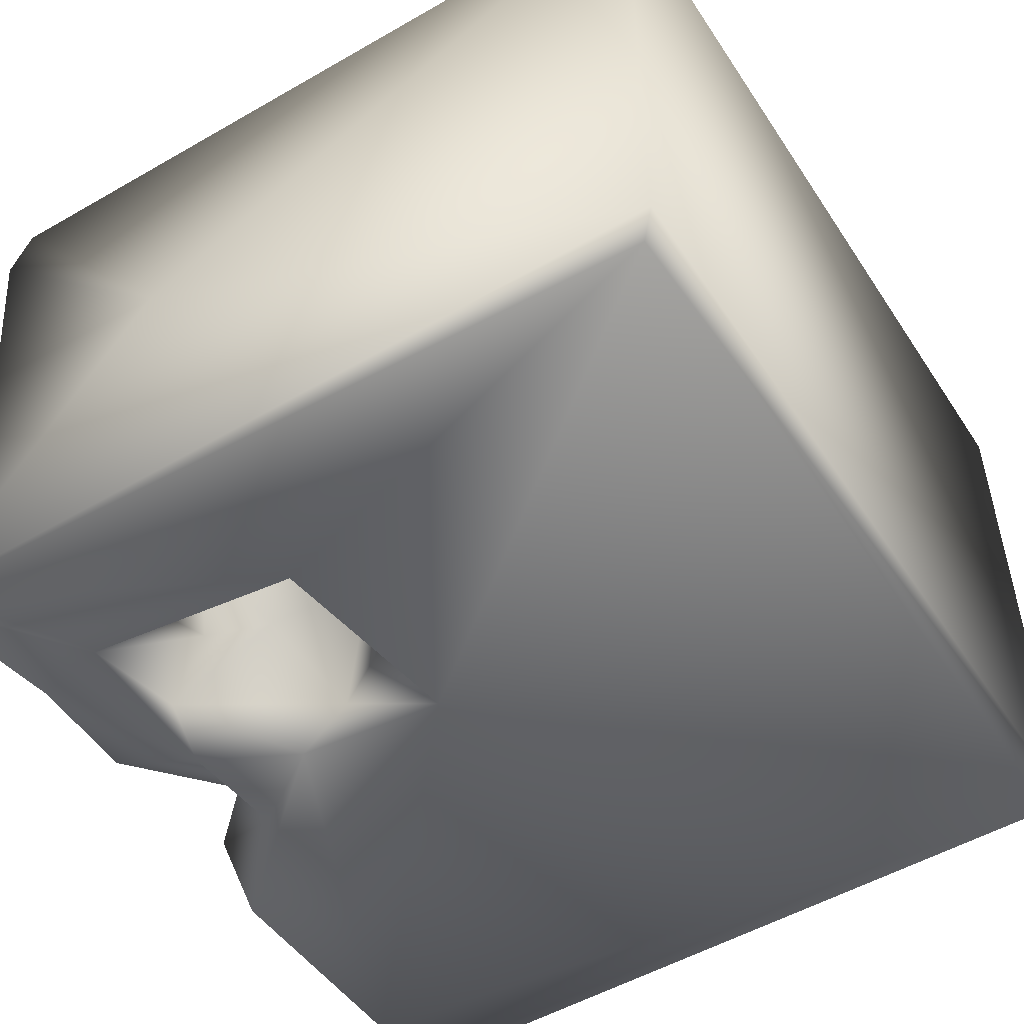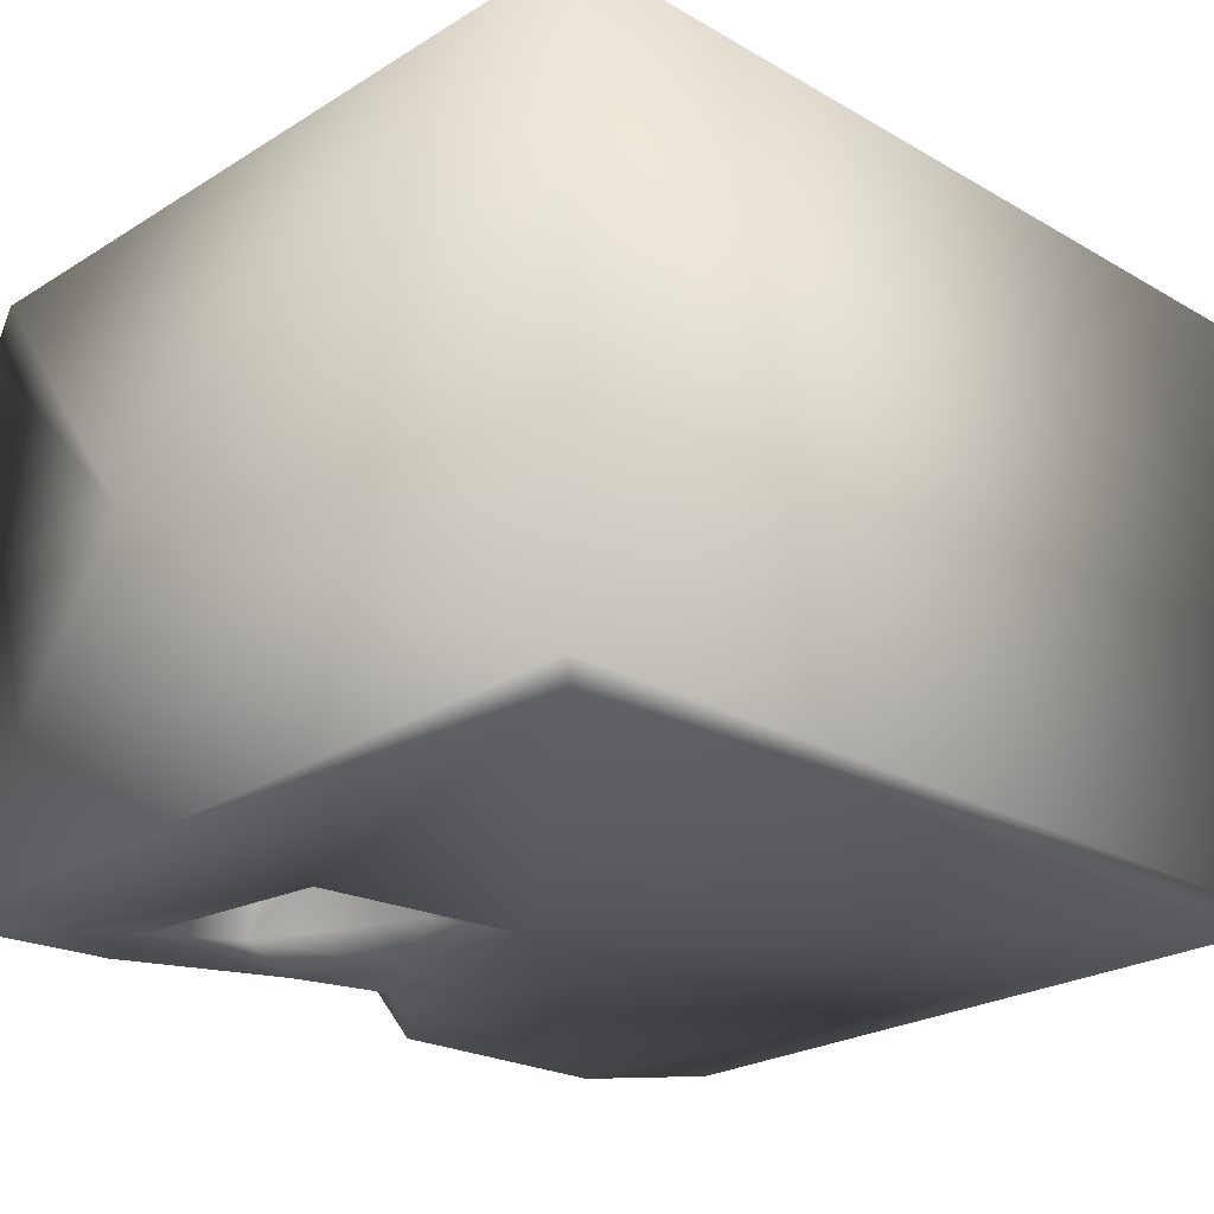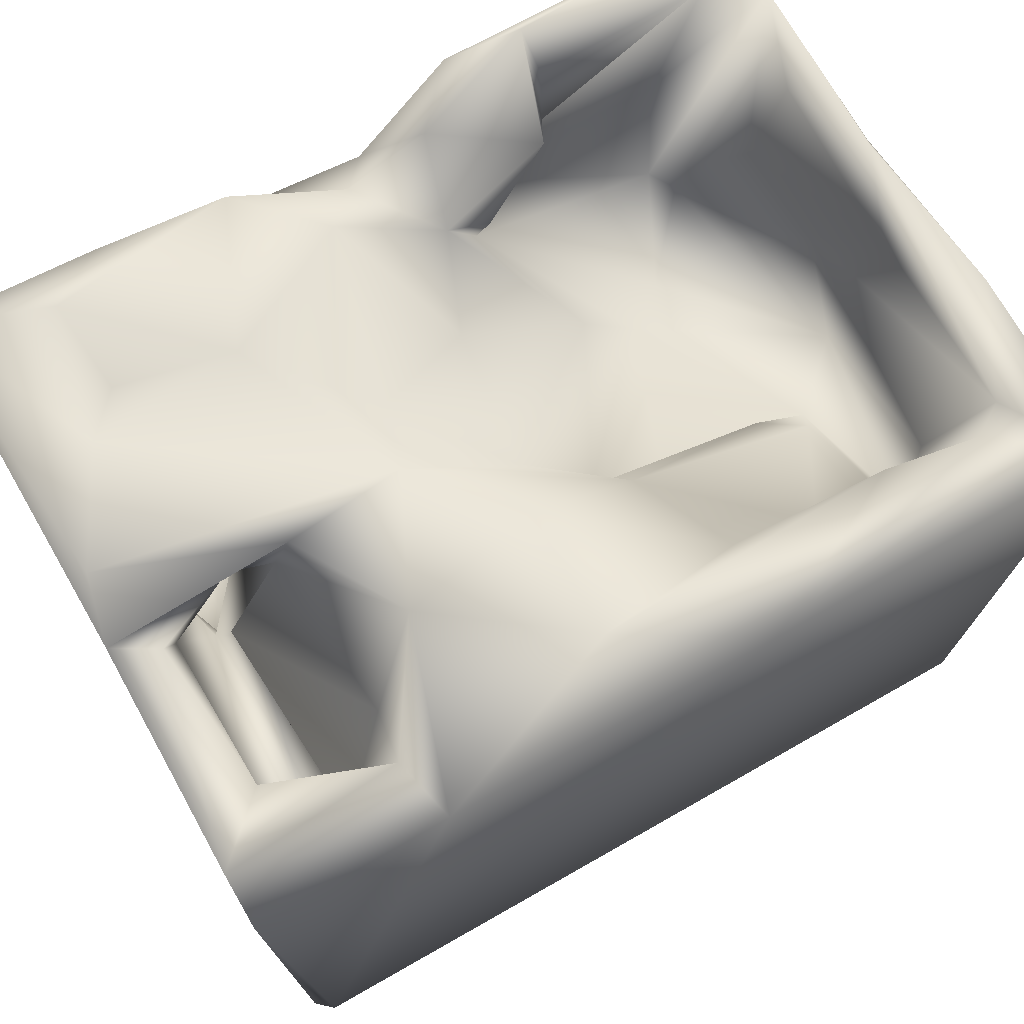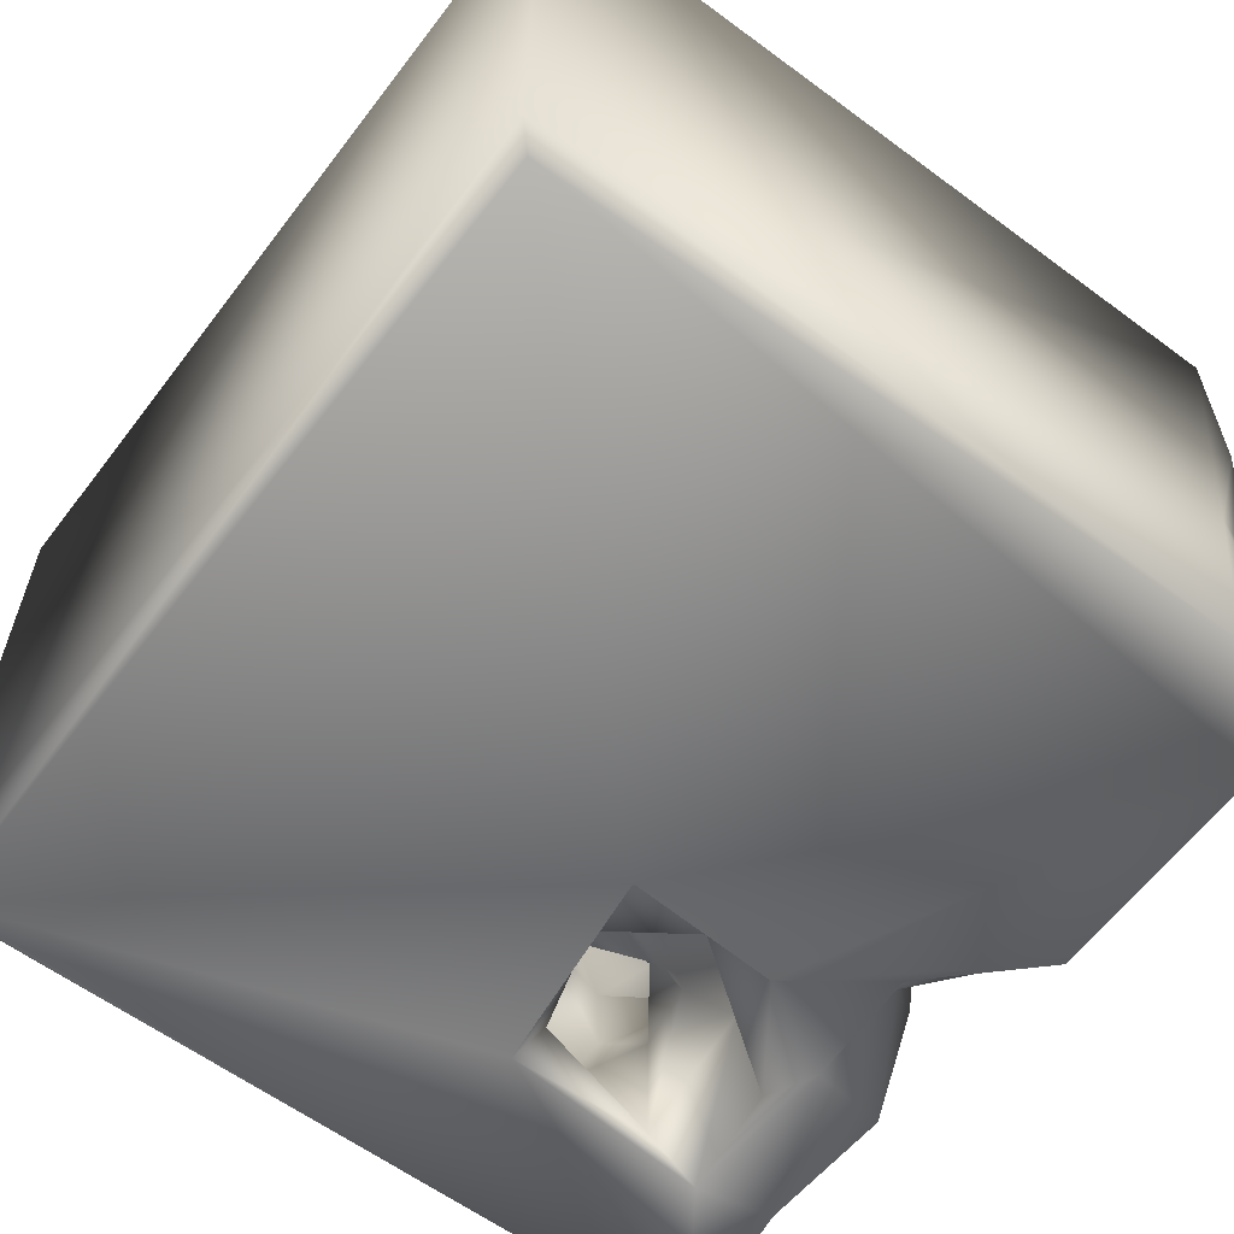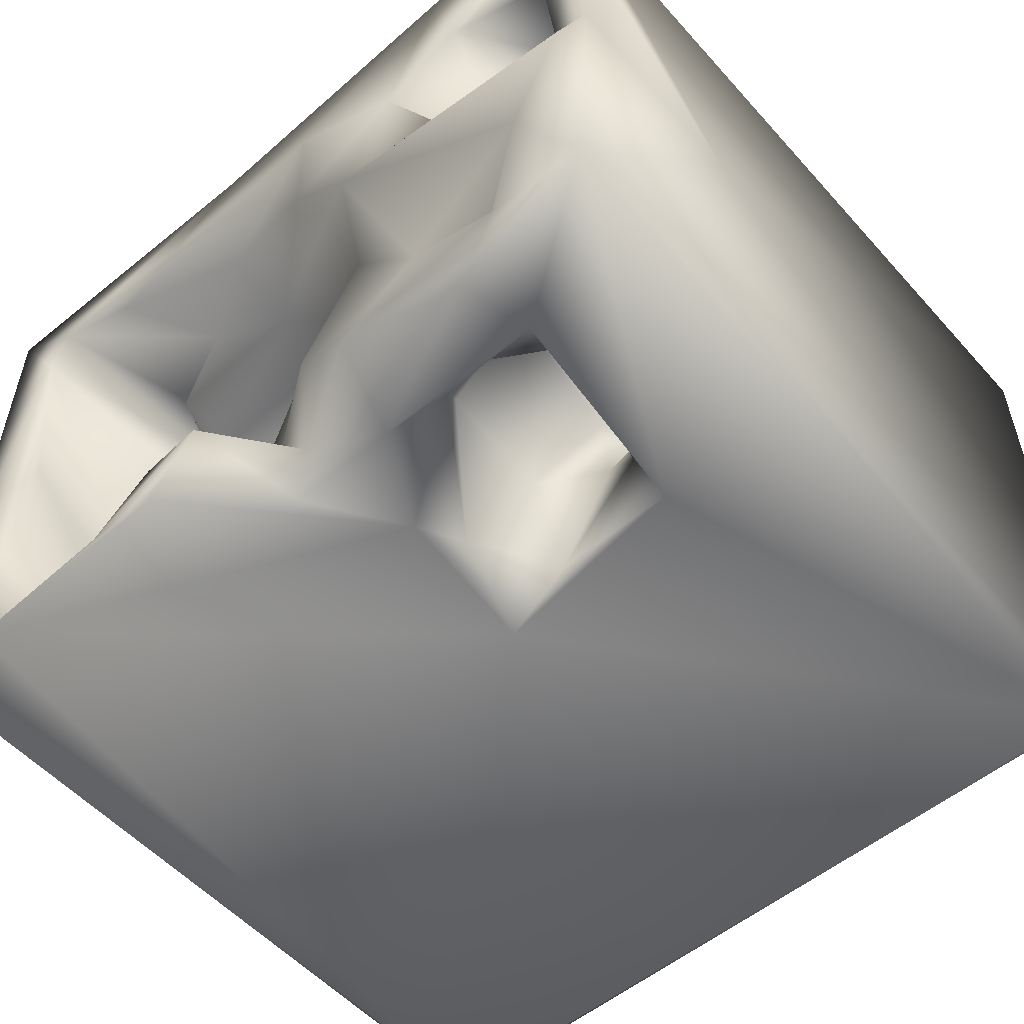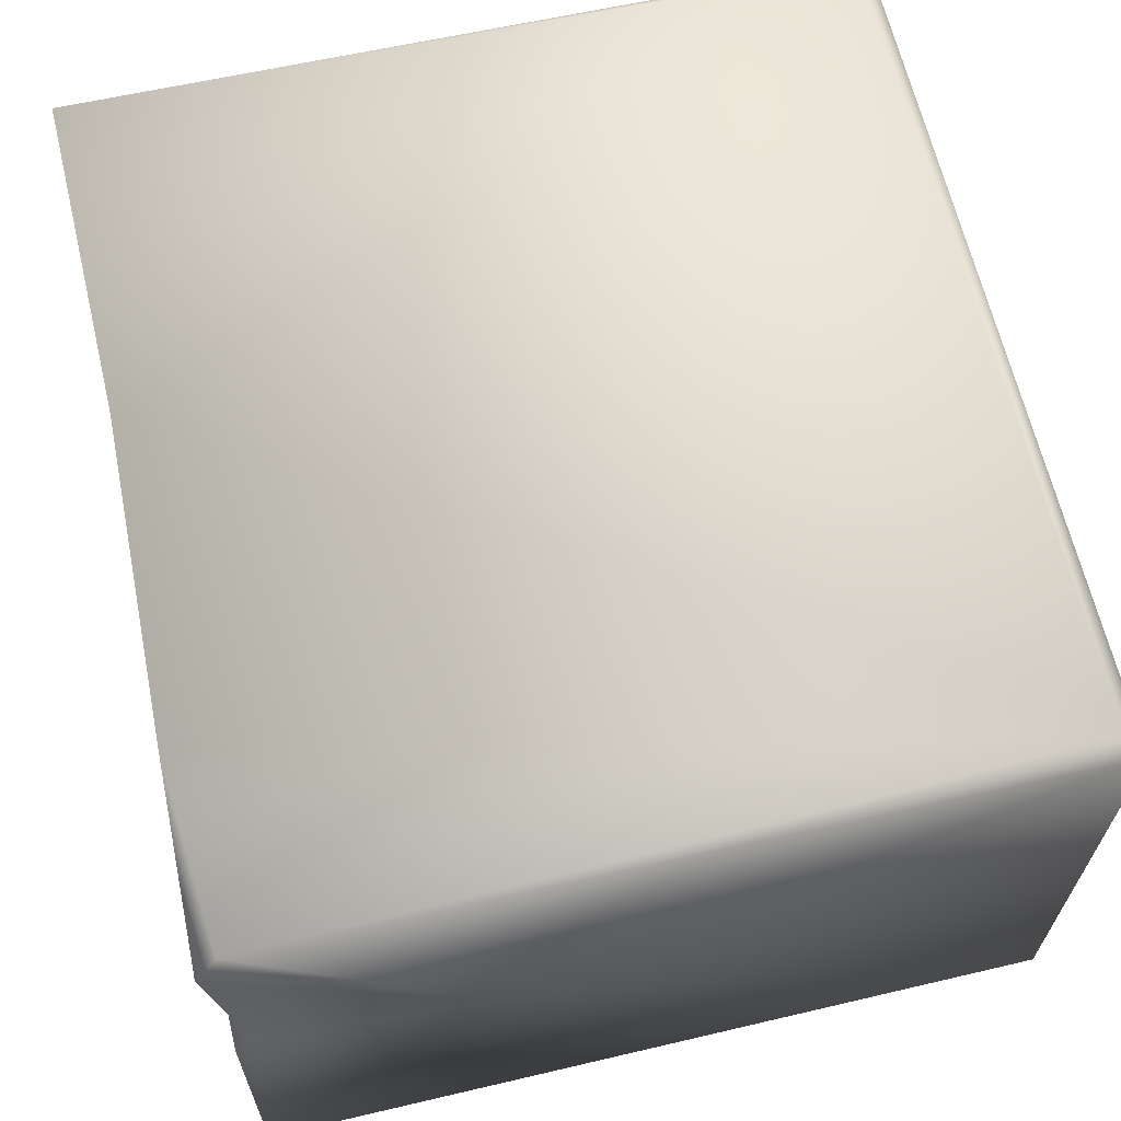
<metadata>
{"format":"obj","ext":"obj","renderer":"f3d","projection":"perspective","resolution":1024,"background":"white","views":[{"elev":-50.3,"azim":-57.7,"up":"+Z"},{"elev":-23.9,"azim":-43.7,"up":"+Z"},{"elev":73.5,"azim":-29.5,"up":"+Y"},{"elev":-59.7,"azim":52.8,"up":"+Z"},{"elev":-55.1,"azim":-139.1,"up":"+Z"},{"elev":64.8,"azim":-103.2,"up":"+Z"}]}
</metadata>
<code>
o Liquid_Domain
v -8.134 -8.756 6.217
v -8.477 -9.104 5.87
v 8.471 -9.099 5.875
v -8.479 -9.097 -5.871
v 8.484 -9.105 -5.864
v -8.134 -8.756 -6.217
v 8.134 -8.756 -6.217
v -8.456 7.057 -6.044
v 1.757 6.747 6.199
v -0.9829 0.0878 -6.191
v 8.134 -8.756 6.217
v -4.695 6.961 6.187
v -8.445 2.388 0.356
v -5.885 -1.162 -2.729
v -6.636 -0.4188 -3.746
v 8.437 6.793 6.187
v -3.551 0.3924 -1.761
v -7.114 0.2876 -0.9455
v -6.311 0.9661 0.2946
v -6.235 -0.345 -1.688
v -5.197 1.009 -1.072
v -3.711 0.3705 -3.539
v 6.805 6.747 -6.148
v 8.44 5.622 -1.346
v -6.673 2.882 -3.629
v -2.301 0.9778 -3.309
v -5.695 0.9788 -4.151
v -2.506 0.355 -5.624
v -1.44 1.992 -5.543
v -5.163 0.6709 -6.133
v 6.429 0.8182 -2.377
v -4.882 1.174 -5.206
v -6.828 1.254 4.555
v -7.146 2.481 -1.403
v 4.538 1.448 -2.114
v -4.692 3.329 -1.818
v 8.4 4.842 -6.165
v -5.584 3.918 -5.364
v -7.375 2.948 3.264
v -6.627 1.179 3.633
v 7.464 2.53 -1.142
v 5.76 2.21 -3.495
v -2.382 3.415 -3.212
v -6.051 2.802 4.619
v 6.215 2.224 4.413
v -6.599 2.186 0.1719
v -6.033 3.424 0.8451
v -4.331 3.806 -2.636
v -8.421 6.654 6.153
v 6.995 2.716 3.698
v 5.384 2.557 1.987
v 6.812 2.036 0.7072
v -7.326 4.093 0.4692
v 2.477 2.562 1.429
v -1.208 3.177 -6.132
v 4.261 3.515 1.914
v 0.8577 3.794 1.529
v -7.115 3.955 -1.331
v 3.377 2.626 -1.178
v 6.697 4.447 -2.636
v 5.39 2.39 -3.945
v -6.902 3.969 4.918
v 7.357 6.693 4.438
v 5.464 3.889 4.191
v -6.352 4.587 0.8965
v -8.422 7.117 5.204
v 7.397 6.192 0.7159
v 1.528 3.4 -4.1
v 5.981 3.82 -4.993
v -5.593 4.983 -6.084
v -5.969 4.268 -2.251
v -4.784 5.32 3.652
v 2.304 4.032 -1.283
v -3.393 4.264 -4.013
v -3.451 4.793 -5.783
v 1.699 4.149 -4.934
v -2.241 5.062 -6.18
v 0.06789 4.994 -6.026
v 2.047 6.837 -6.164
v 6.708 6.843 4.863
v 8.417 6.787 2.413
v 4.79 4.604 2.692
v -5.073 5.116 0.2958
v 0.8007 4.964 -3.877
v 1.567 4.996 -3.603
v 8.084 6.516 -4.545
v 1.358 4.926 2.091
v -0.2439 4.5 0.6702
v -8.408 6.554 0.6306
v 3.46 5.028 -4.97
v 7.175 6.308 -5.321
v -4.976 6.594 4.877
v -7.256 6.435 3.998
v 3.913 4.758 4.401
v -0.0513 5.303 -1.808
v -5.941 5.843 0.242
v 7.362 6.514 -2.65
v -0.4908 5.395 -5.361
v 3.625 6.238 -5.314
v 2.119 5.905 4.241
v -6.142 5.711 -3.908
v 2.912 6.438 -3.958
v -3.575 7.037 2.742
v -2.089 6.03 -1.072
v -3.873 6.271 -3.19
v -1.236 6.428 -4.402
v 3.593 6.831 -6.012
v 0.9936 6.944 -4.996
v -5.263 6.453 -6.137
v 4.993 6.604 4.517
v -7.554 6.429 1.092
v -4.772 6.734 0.5457
v 7.95 6.887 -0.8002
v -2.715 6.789 -5.74
v -6.34 6.856 -5.324
v -0.8409 6.89 4.726
v -0.8481 6.823 2.186
v -2.475 7.064 0.4433
v -8.081 7.05 -0.5794
v -6.911 6.95 -2.683
f 2 3 1
f 1 3 11
f 3 2 4
f 3 4 5
f 5 4 6
f 7 5 6
f 1 11 9
f 6 10 7
f 13 8 4
f 4 8 6
f 37 5 7
f 1 9 12
f 2 13 4
f 6 30 10
f 11 16 9
f 14 15 20
f 3 5 16
f 17 14 20
f 15 14 27
f 5 37 24
f 10 30 28
f 19 20 18
f 20 21 17
f 14 17 22
f 27 14 22
f 20 19 21
f 25 18 20
f 20 15 25
f 17 26 22
f 25 15 27
f 26 28 22
f 28 32 22
f 28 30 32
f 28 29 10
f 7 10 23
f 27 22 32
f 16 5 24
f 34 19 18
f 36 17 21
f 52 31 35
f 18 25 34
f 26 29 28
f 40 39 33
f 19 34 46
f 19 46 21
f 52 35 59
f 31 42 35
f 26 48 43
f 26 43 29
f 30 38 32
f 2 1 49
f 2 49 13
f 33 44 40
f 46 39 40
f 47 40 44
f 46 40 47
f 52 41 31
f 17 36 48
f 26 17 48
f 35 42 61
f 6 8 30
f 7 23 37
f 1 12 49
f 33 39 62
f 45 52 51
f 50 52 45
f 39 46 53
f 52 50 41
f 51 59 54
f 52 59 51
f 21 46 36
f 27 32 25
f 10 29 55
f 23 10 55
f 56 51 54
f 58 53 46
f 57 54 59
f 58 46 34
f 42 31 41
f 60 42 41
f 61 68 35
f 50 45 63
f 45 51 64
f 51 56 82
f 44 65 47
f 16 24 81
f 59 73 57
f 59 35 68
f 60 61 42
f 61 76 68
f 69 76 61
f 38 25 32
f 30 8 70
f 70 38 30
f 33 62 44
f 49 66 13
f 57 56 54
f 47 36 46
f 58 34 25
f 68 73 59
f 71 25 38
f 64 51 82
f 44 72 65
f 50 63 41
f 88 57 73
f 41 67 60
f 71 58 25
f 48 36 71
f 13 89 8
f 48 71 38
f 74 43 48
f 68 84 73
f 74 48 38
f 75 43 74
f 74 38 70
f 43 75 29
f 55 29 75
f 55 75 77
f 55 78 79
f 16 11 3
f 45 64 80
f 45 80 63
f 82 94 64
f 87 82 56
f 63 67 41
f 56 57 87
f 36 47 83
f 47 65 83
f 68 85 84
f 85 68 76
f 60 86 61
f 61 86 69
f 55 77 78
f 44 62 92
f 94 82 87
f 66 89 13
f 88 73 95
f 83 96 36
f 58 71 96
f 71 36 96
f 73 84 95
f 60 97 86
f 69 91 76
f 76 91 90
f 74 70 75
f 78 77 98
f 92 62 93
f 64 94 80
f 83 65 72
f 88 87 57
f 58 96 53
f 95 104 88
f 95 84 106
f 90 85 76
f 55 79 23
f 94 110 80
f 62 39 93
f 93 39 53
f 94 87 100
f 96 111 53
f 84 98 106
f 85 90 102
f 86 91 69
f 91 99 90
f 75 70 77
f 70 109 77
f 98 77 114
f 23 79 107
f 44 92 72
f 93 53 111
f 88 118 87
f 104 118 88
f 67 97 60
f 104 95 106
f 102 84 85
f 98 114 106
f 100 117 116
f 72 103 83
f 100 87 117
f 83 112 96
f 106 105 104
f 24 37 86
f 98 84 108
f 107 102 90
f 90 99 107
f 98 108 78
f 37 23 91
f 37 91 86
f 70 8 109
f 77 109 114
f 94 100 110
f 110 100 116
f 92 103 72
f 83 103 112
f 87 118 117
f 111 96 89
f 96 112 89
f 81 24 113
f 104 105 118
f 97 67 113
f 105 101 120
f 113 24 86
f 106 114 105
f 115 120 101
f 101 105 115
f 102 108 84
f 78 108 79
f 66 49 12
f 9 116 12
f 16 80 9
f 12 92 66
f 9 110 116
f 80 110 9
f 16 63 80
f 81 63 16
f 92 93 66
f 116 103 12
f 12 103 92
f 93 111 66
f 81 113 63
f 111 89 66
f 116 117 103
f 63 113 67
f 117 118 103
f 103 118 112
f 112 119 89
f 118 119 112
f 118 120 119
f 105 120 118
f 86 97 113
f 120 8 119
f 115 8 120
f 89 119 8
f 115 105 114
f 107 108 102
f 109 8 115
f 114 109 115
f 107 79 108
f 91 107 99
f 23 107 91

</code>
